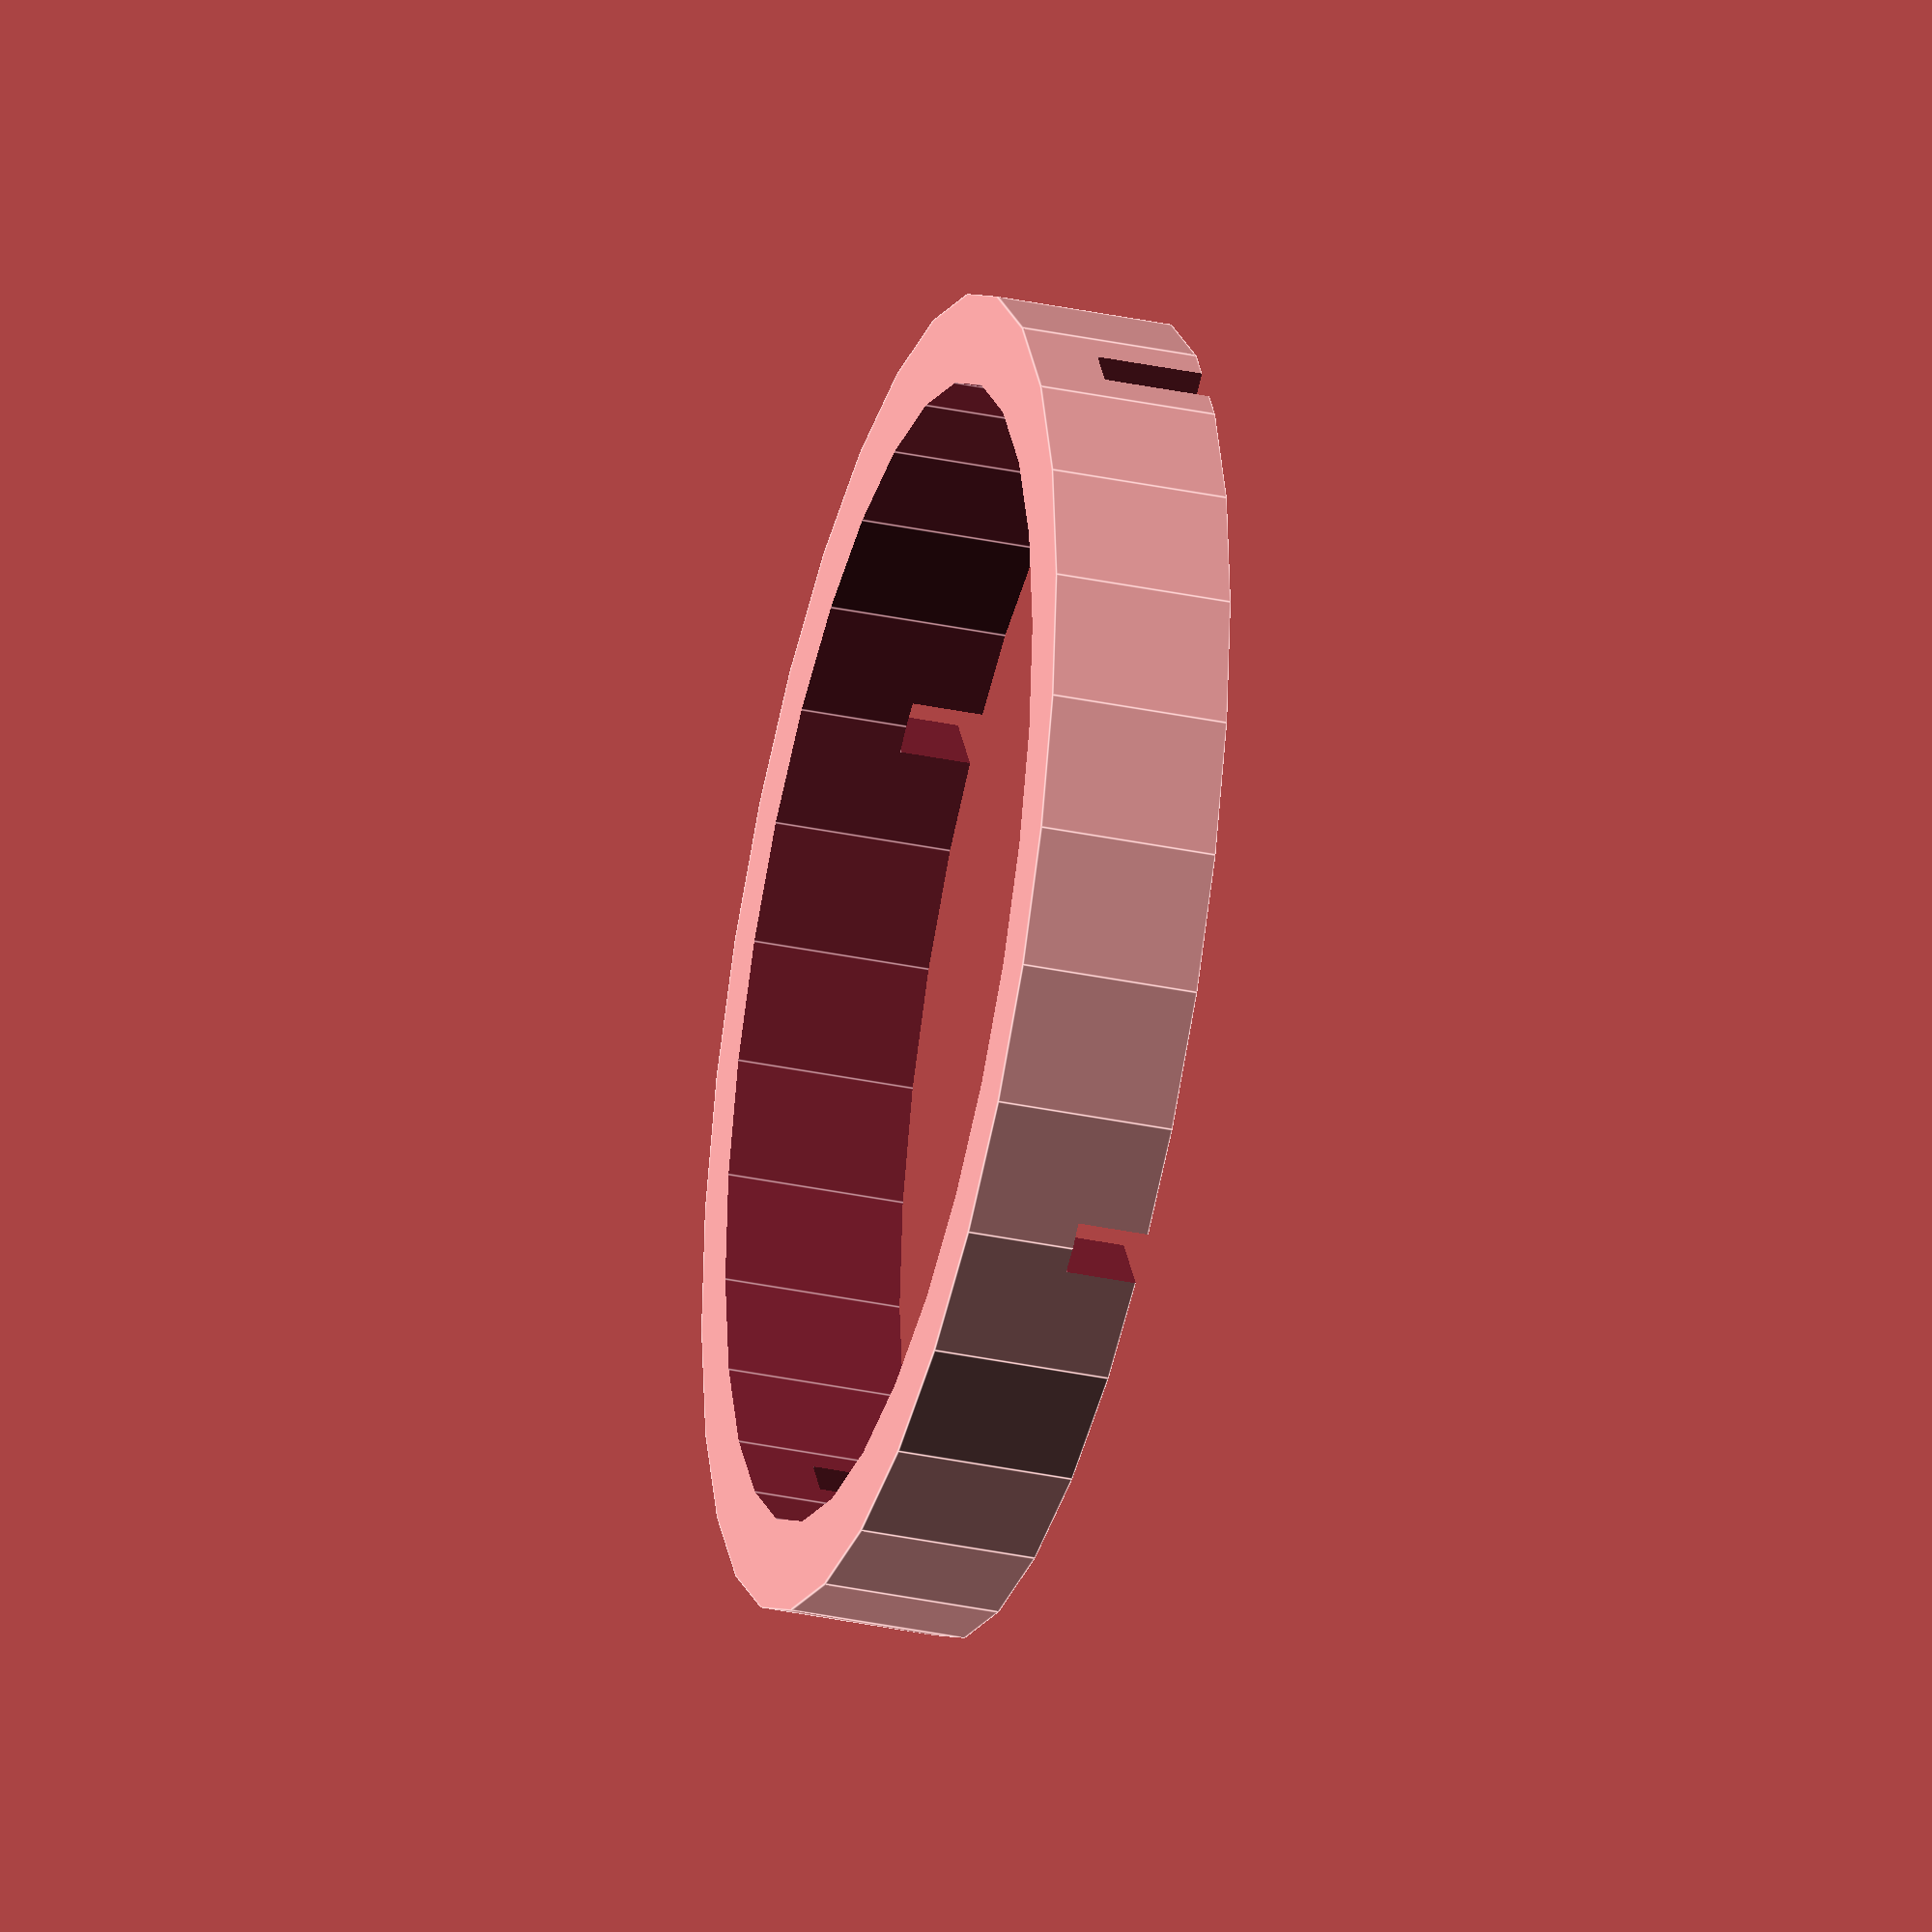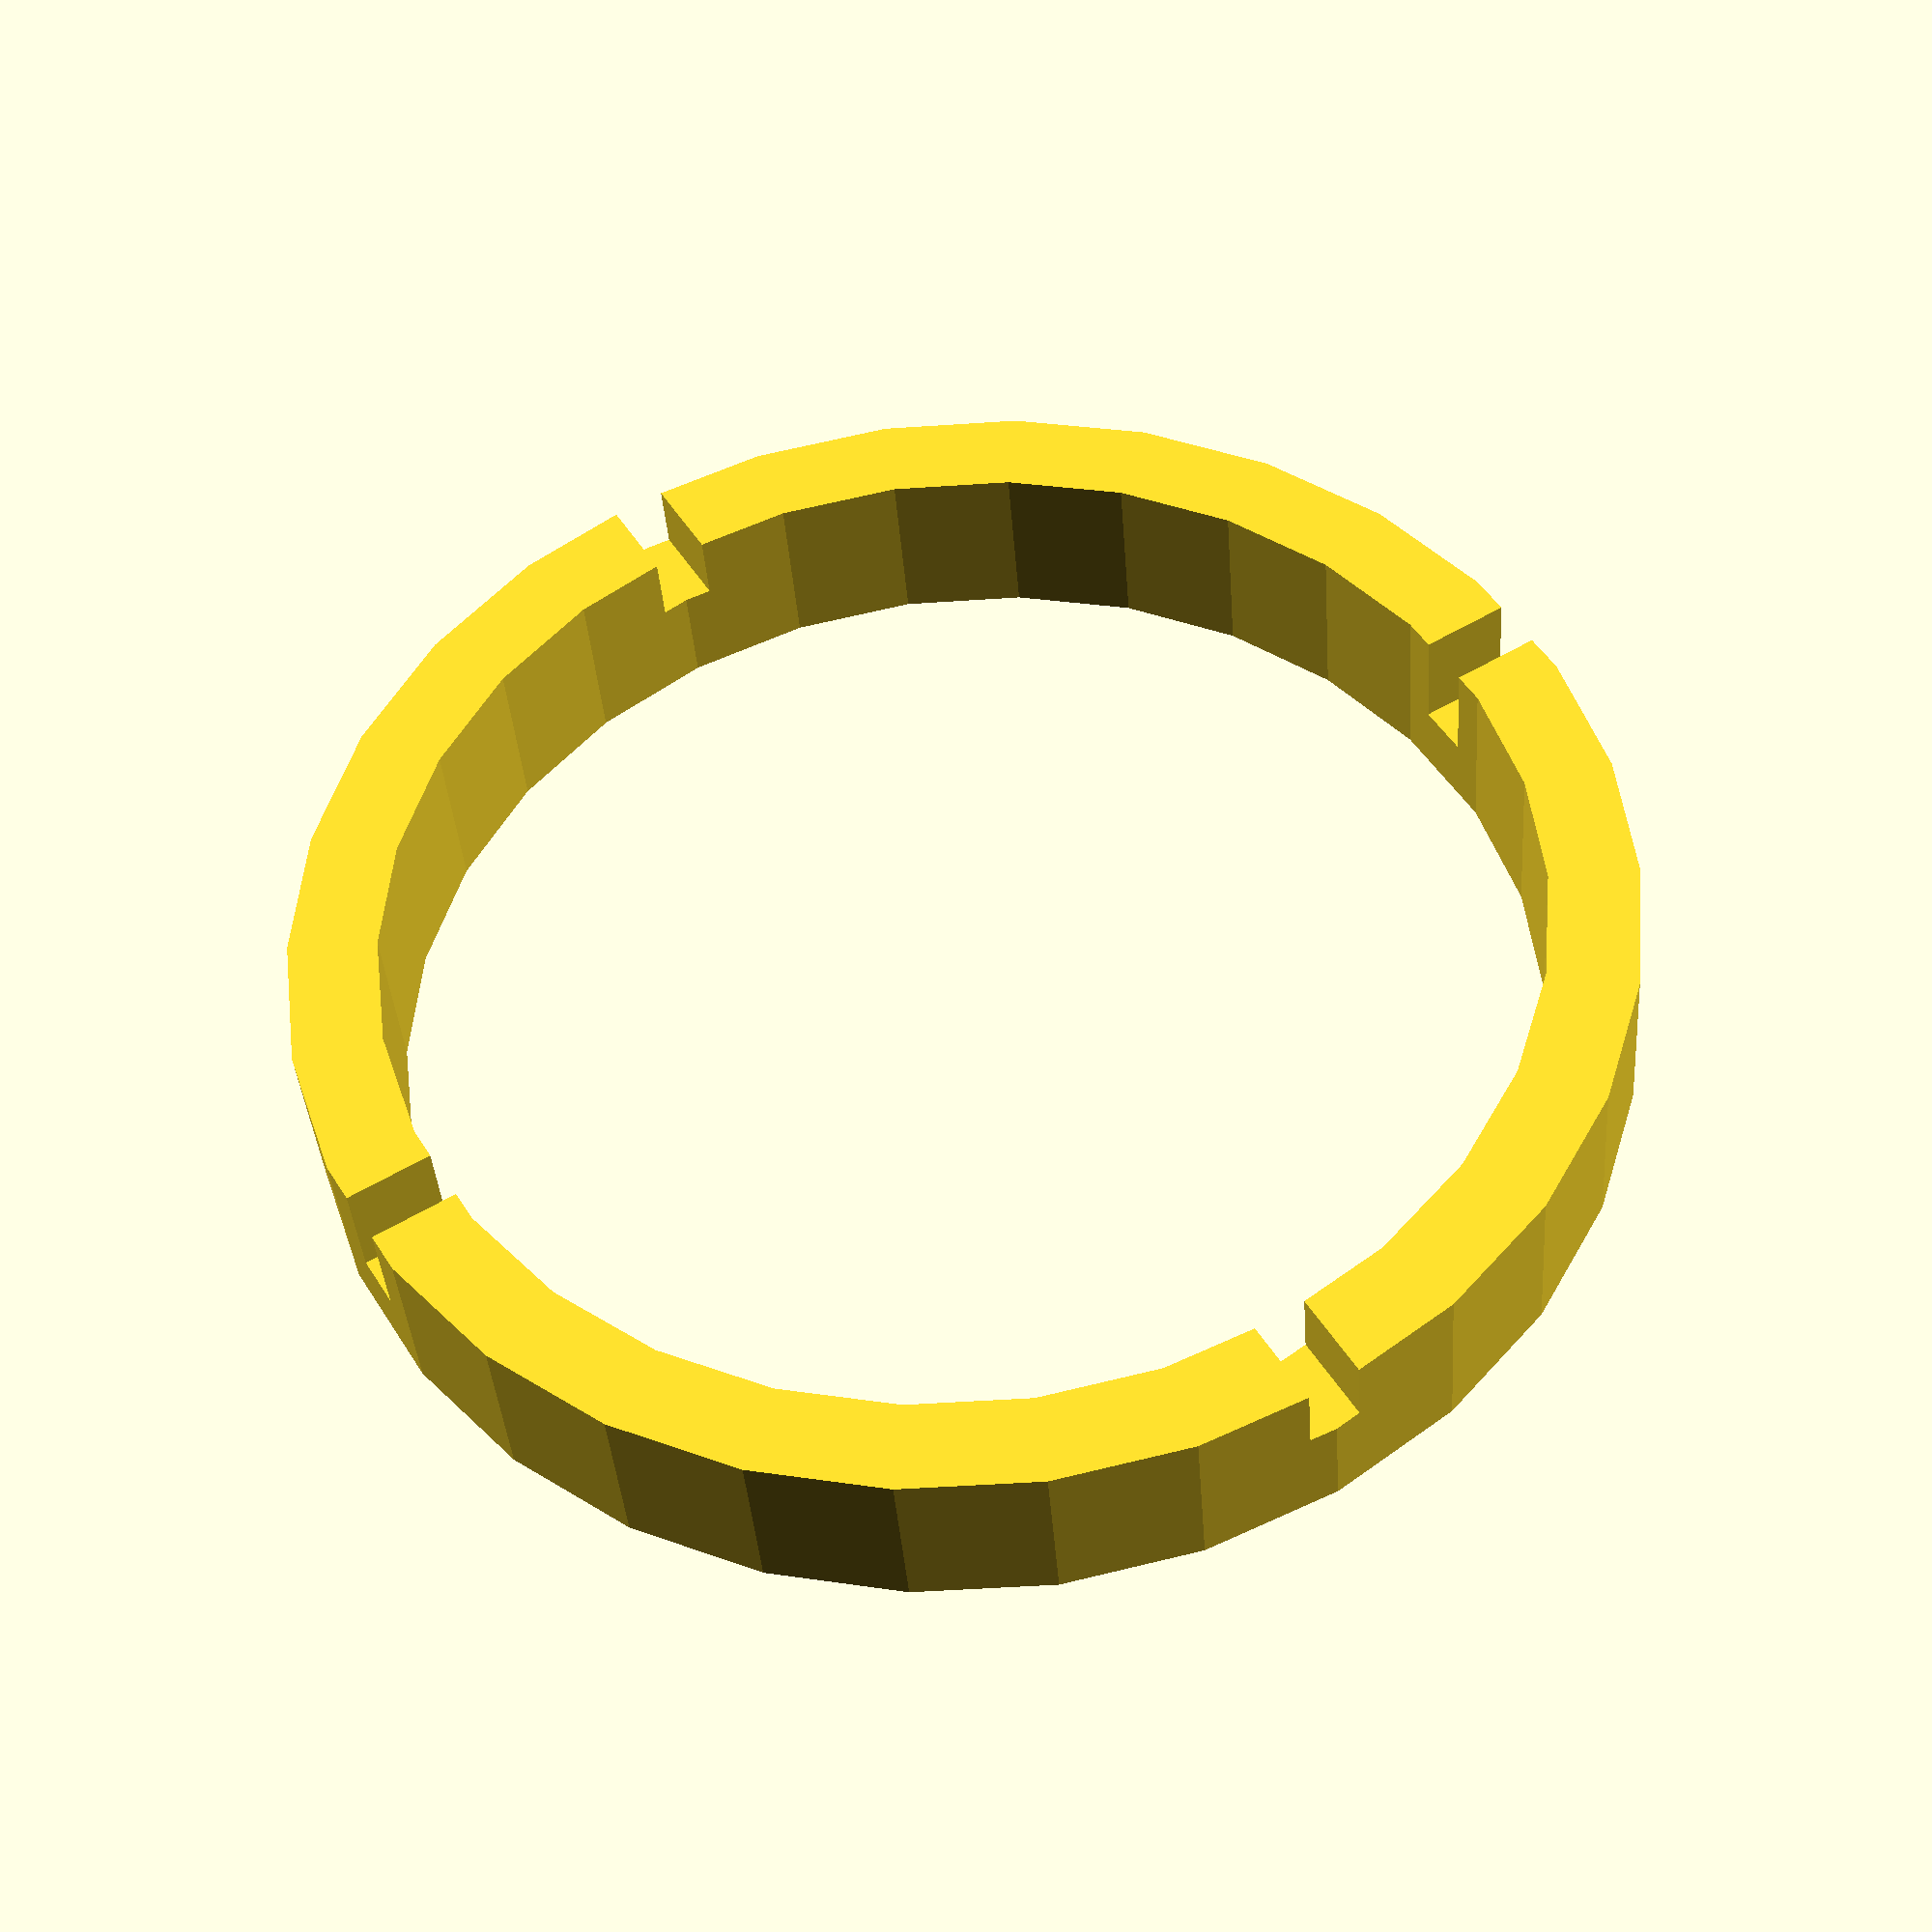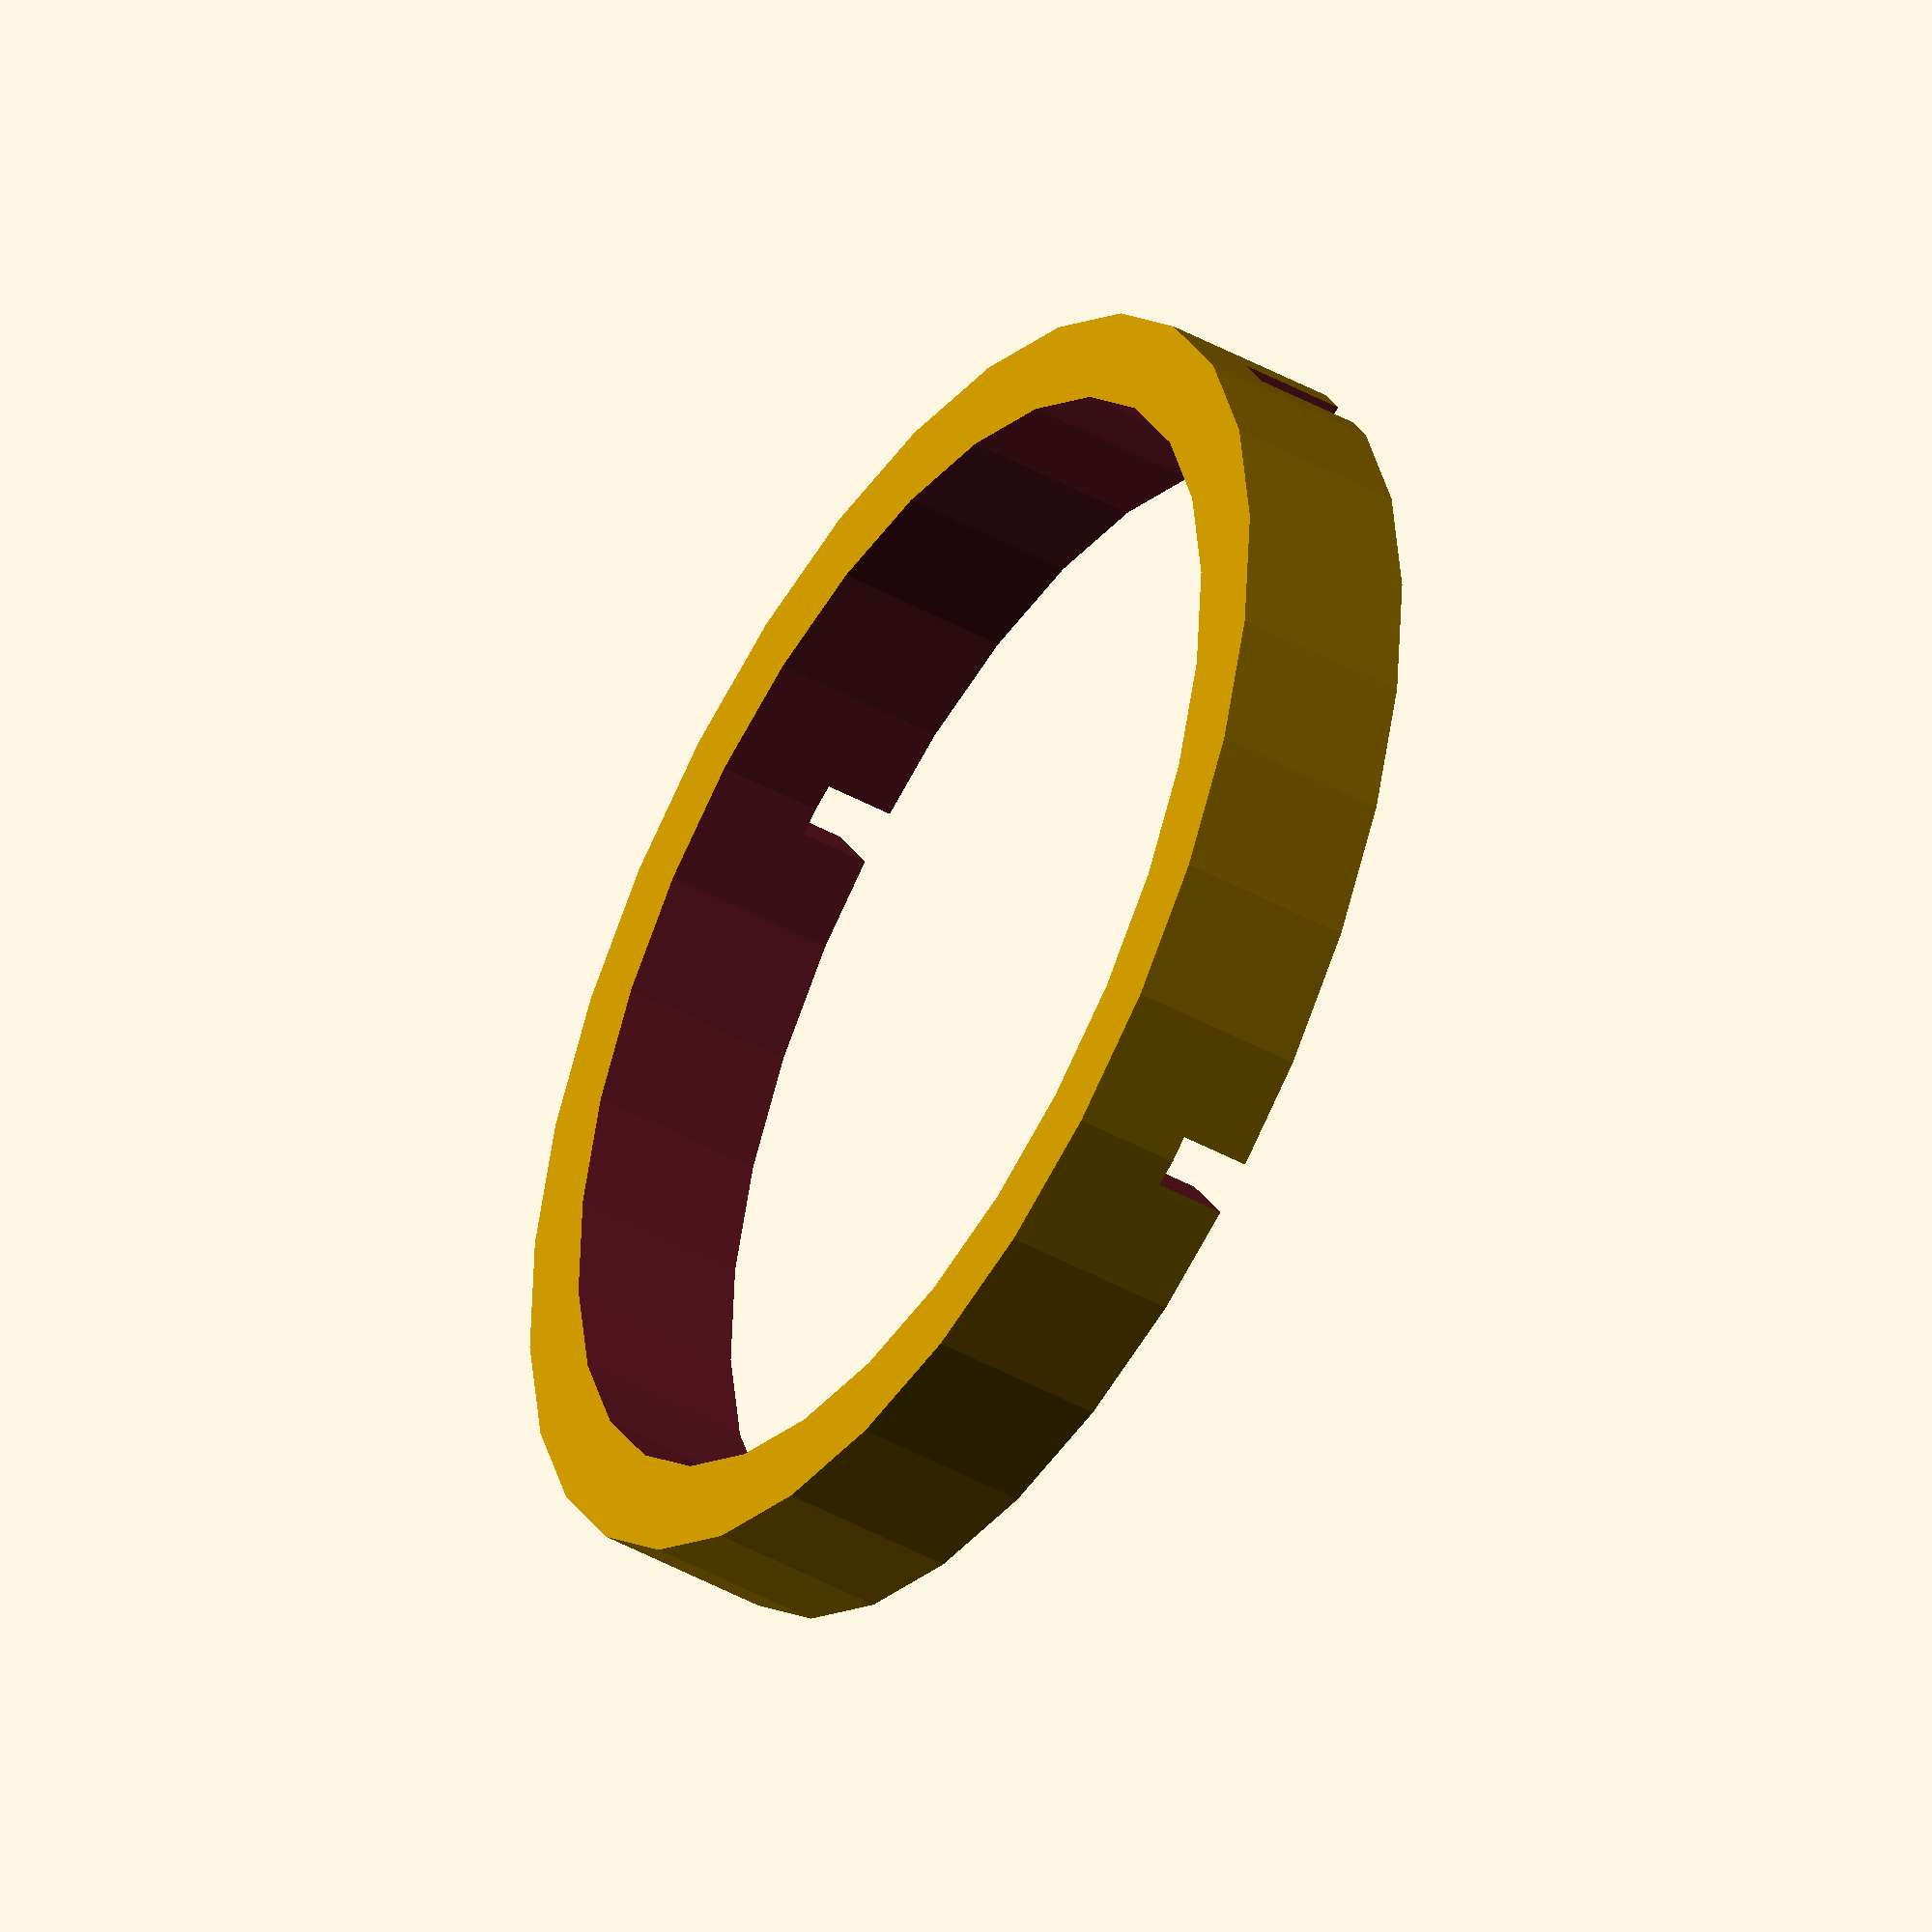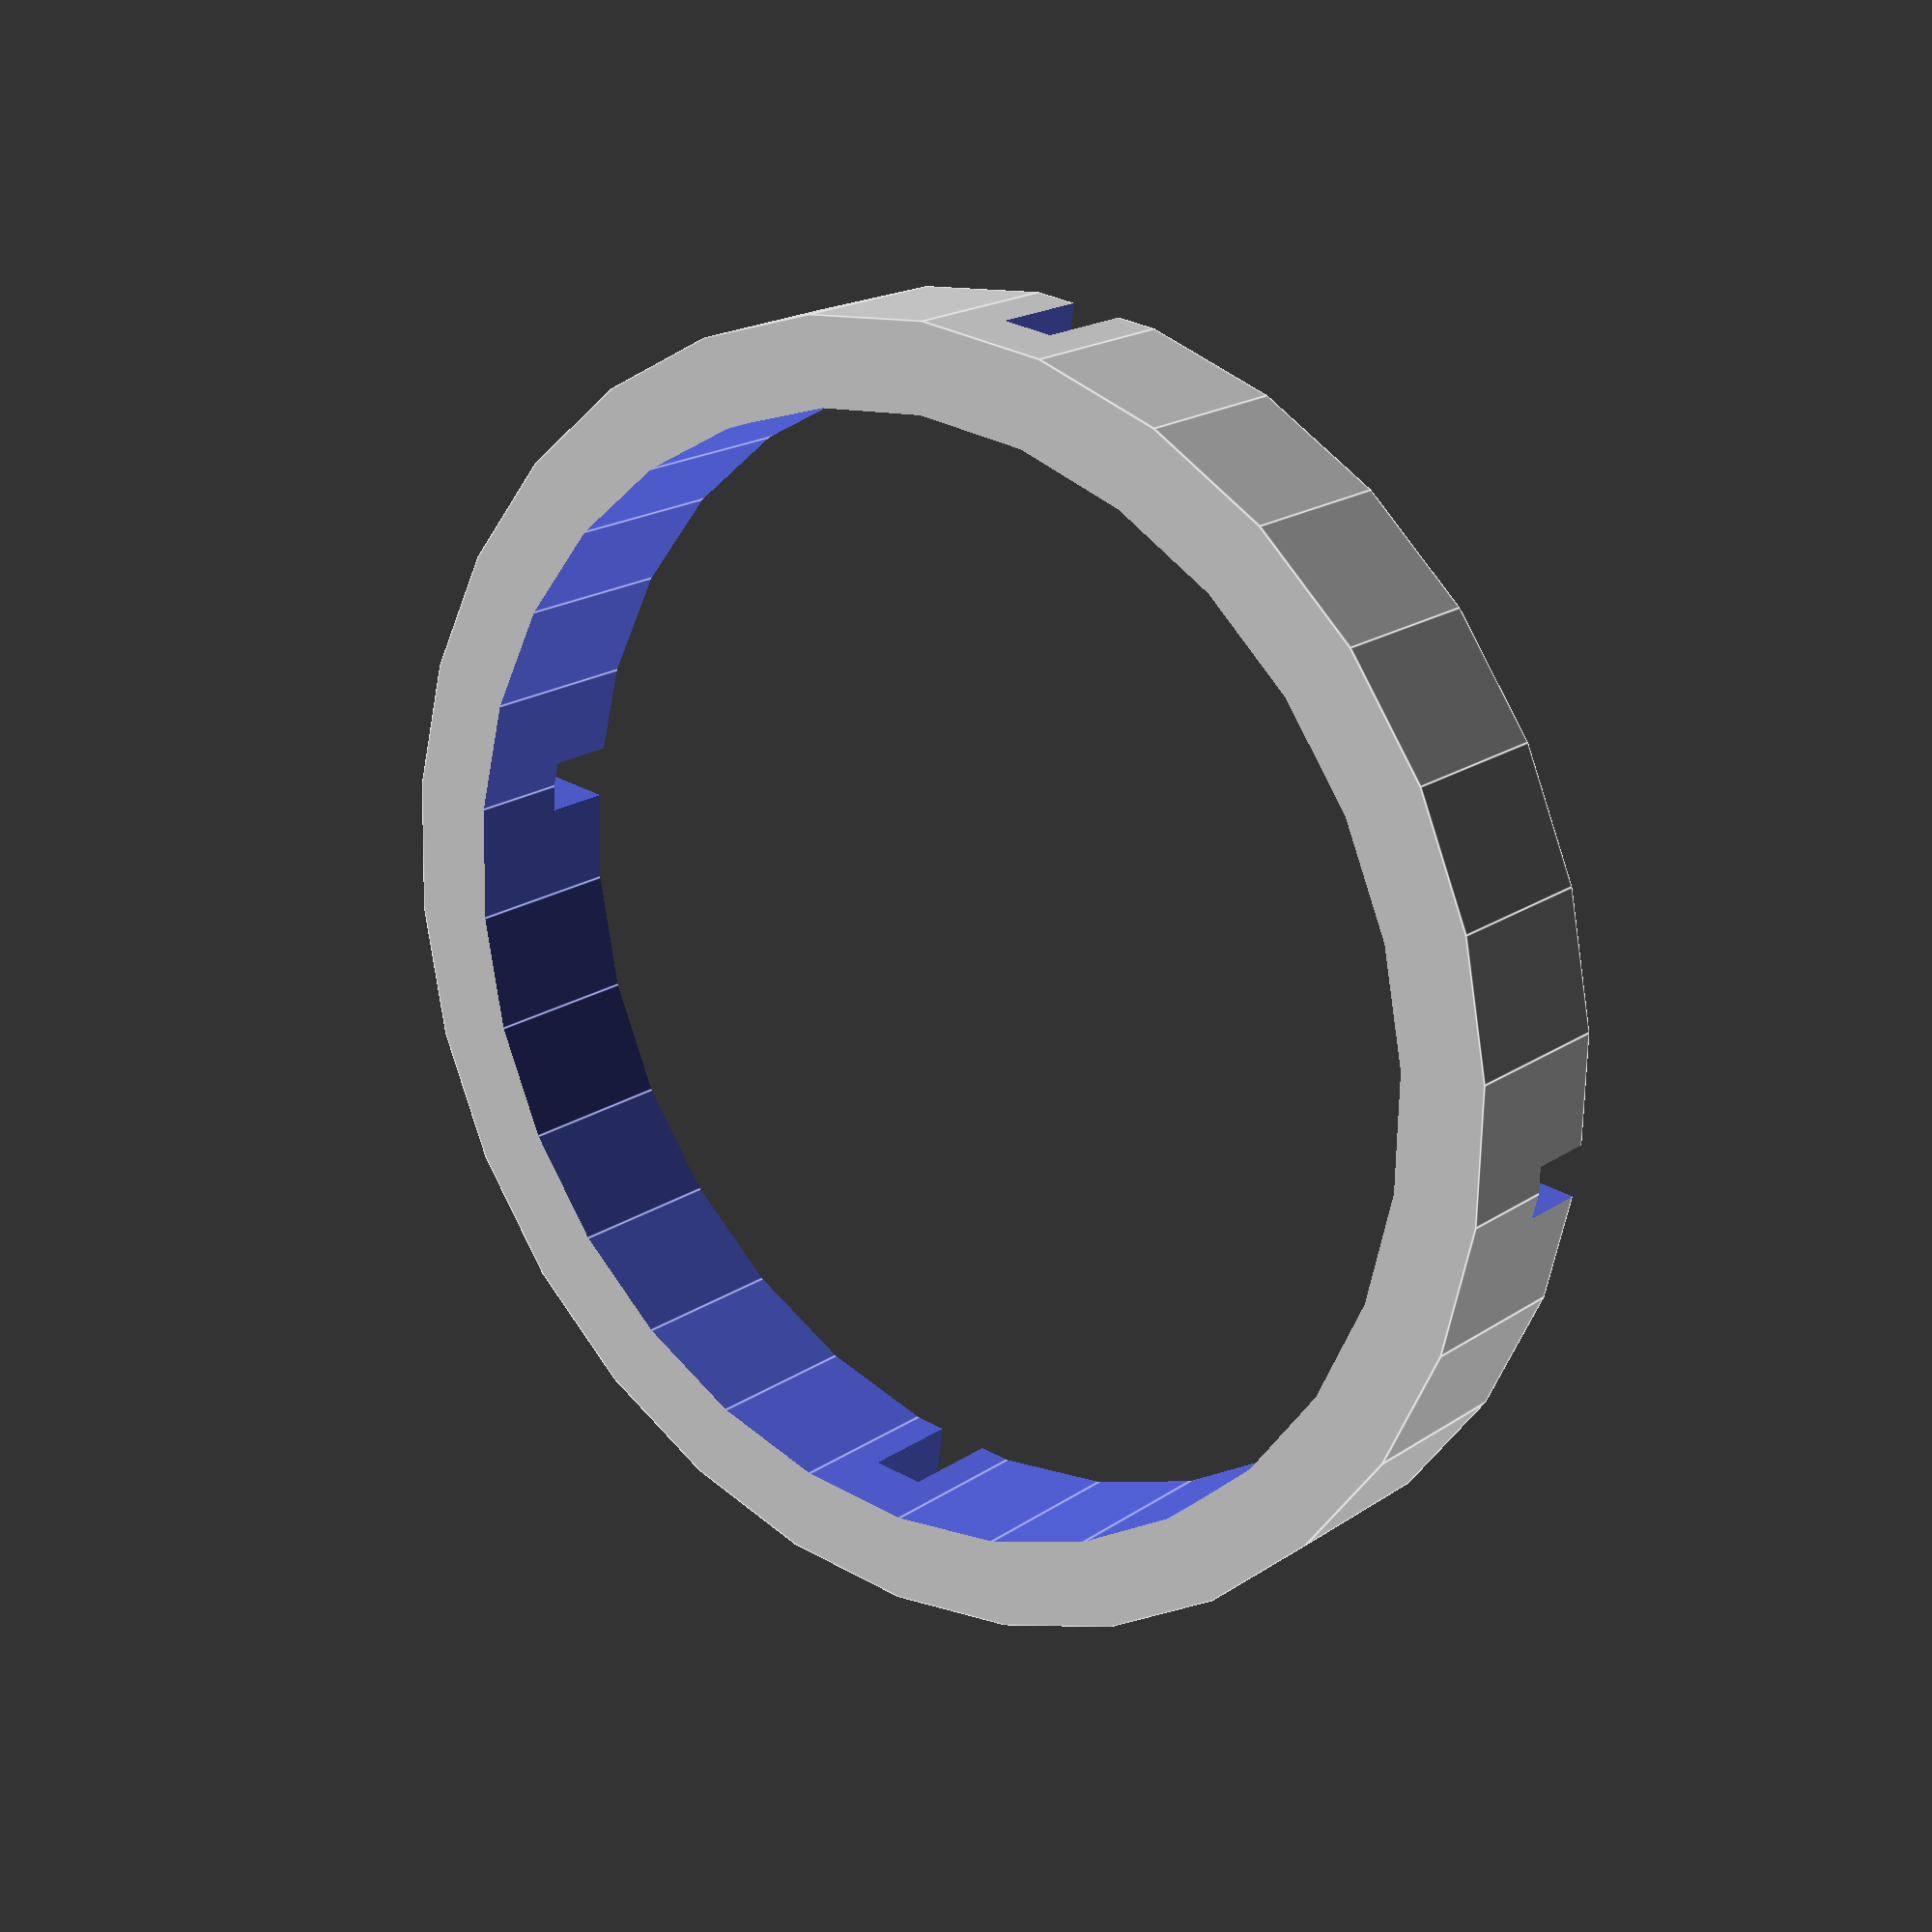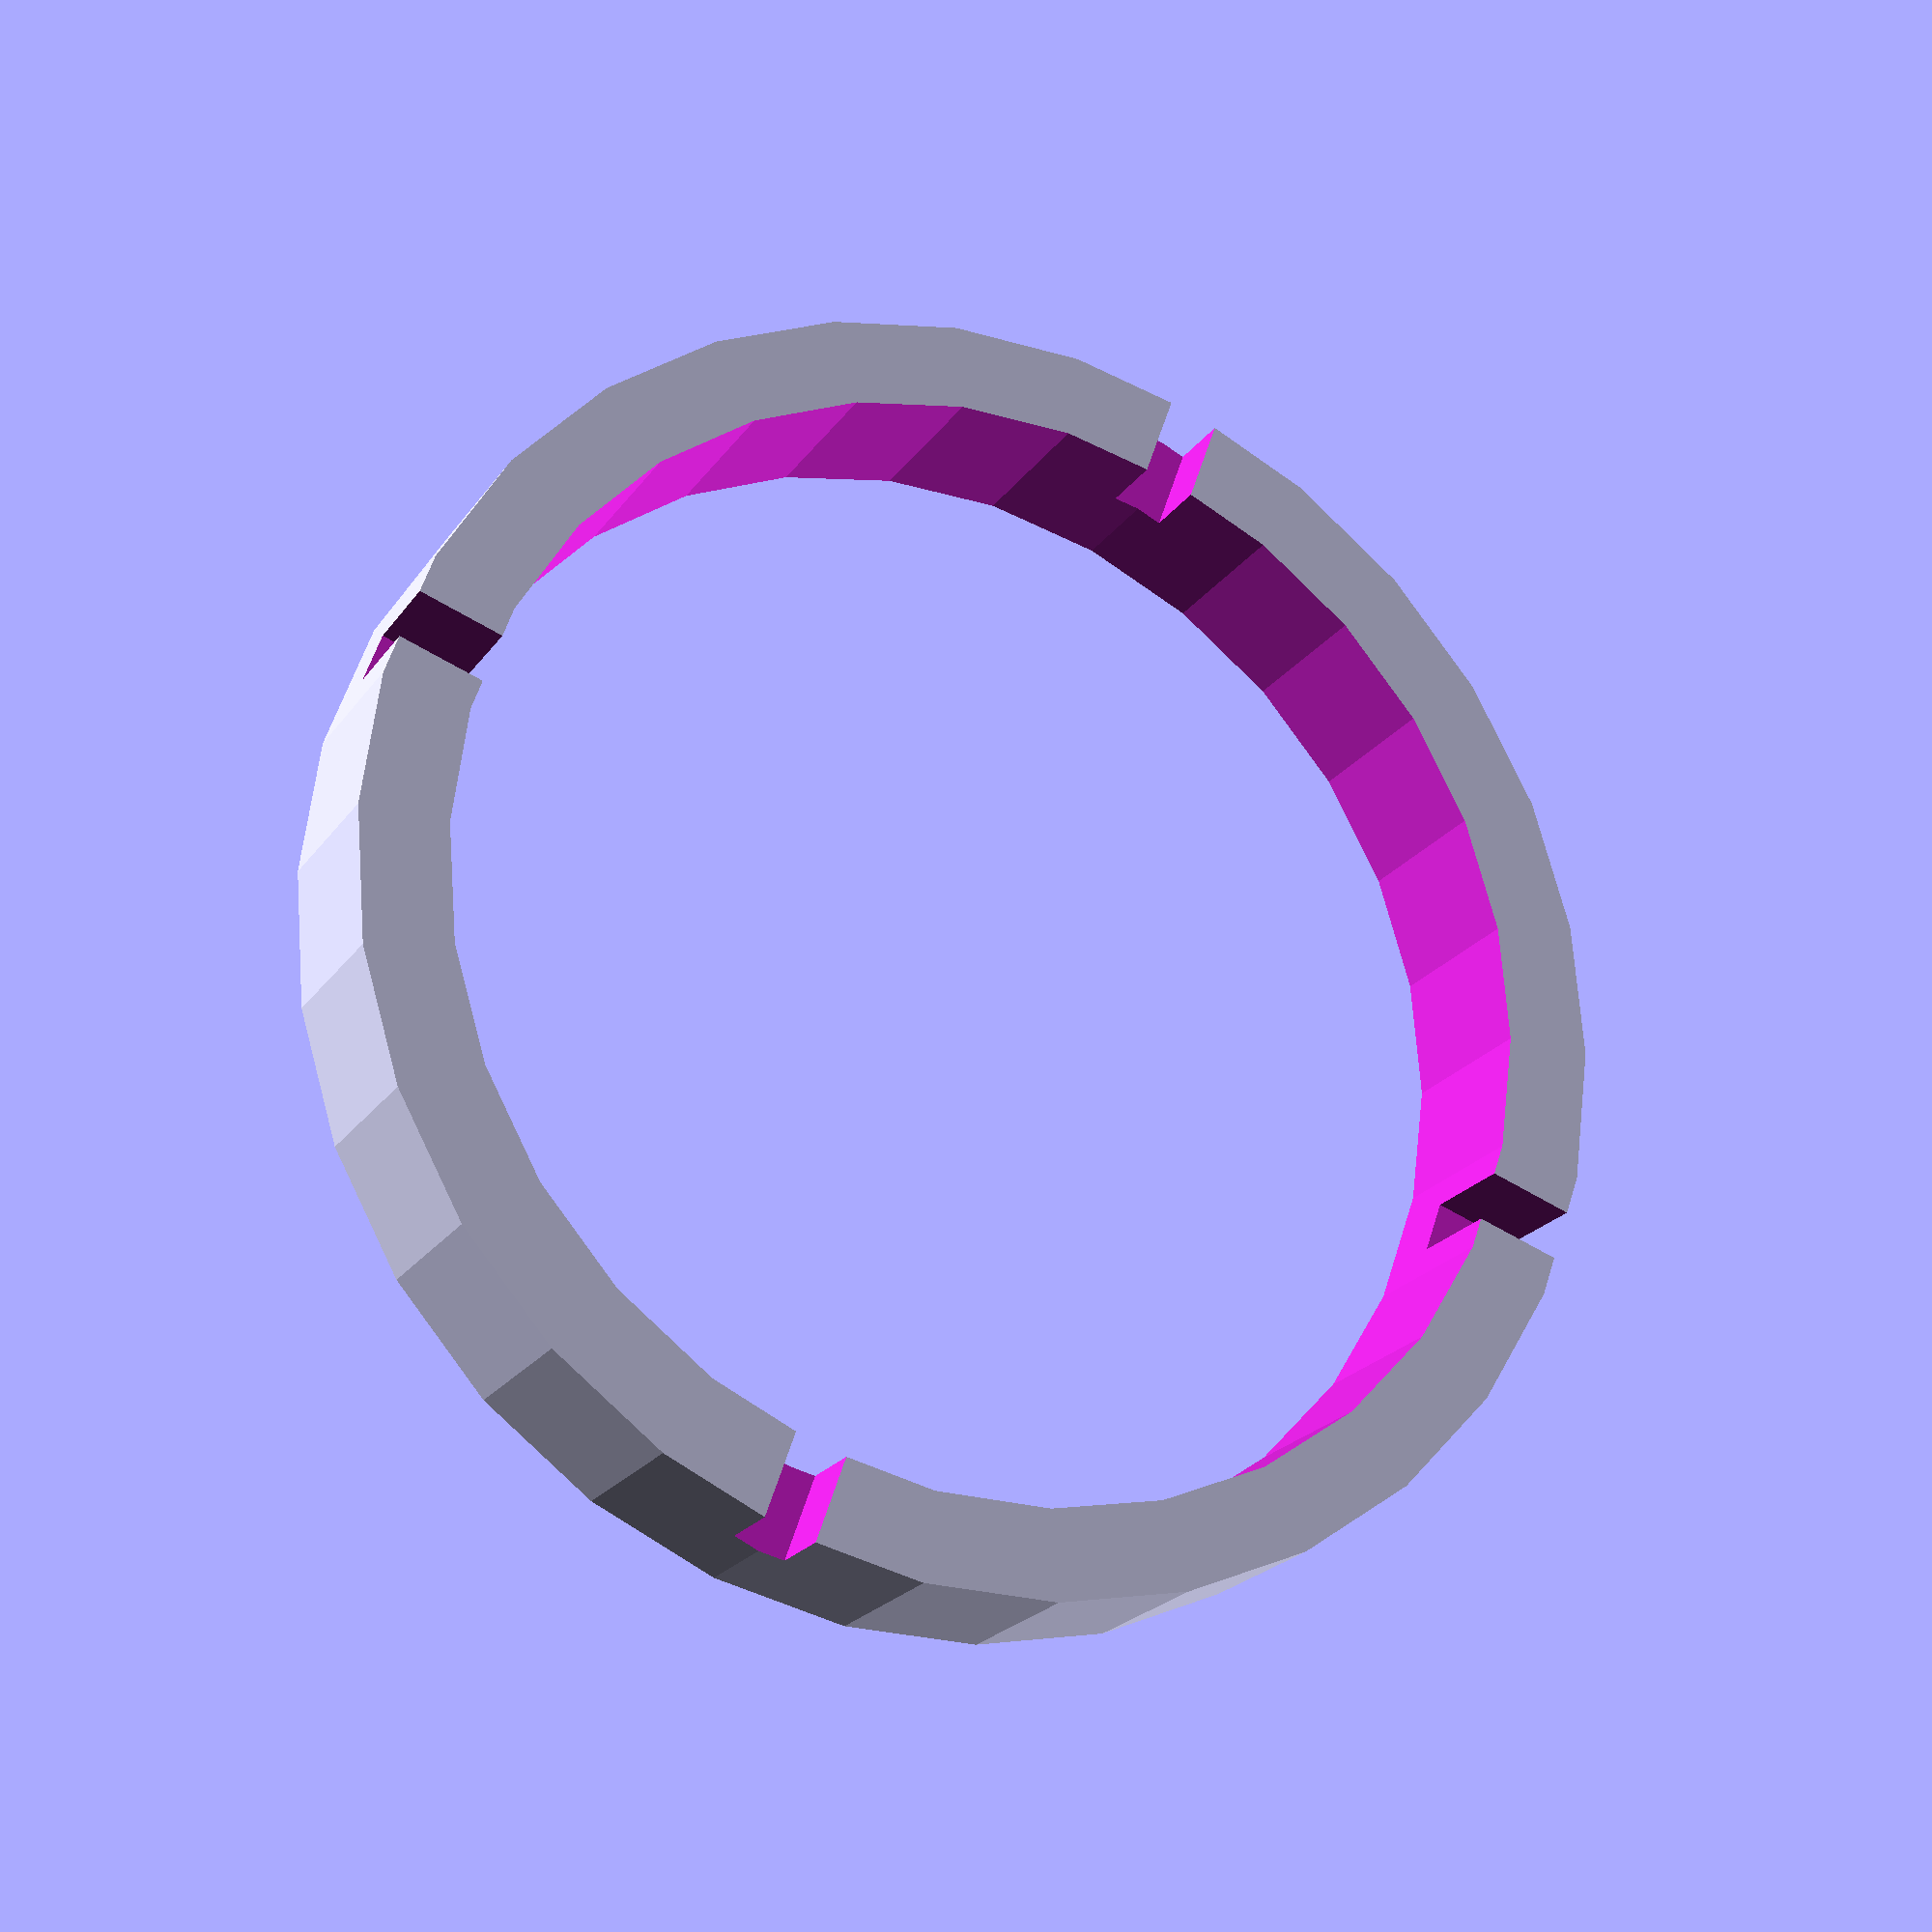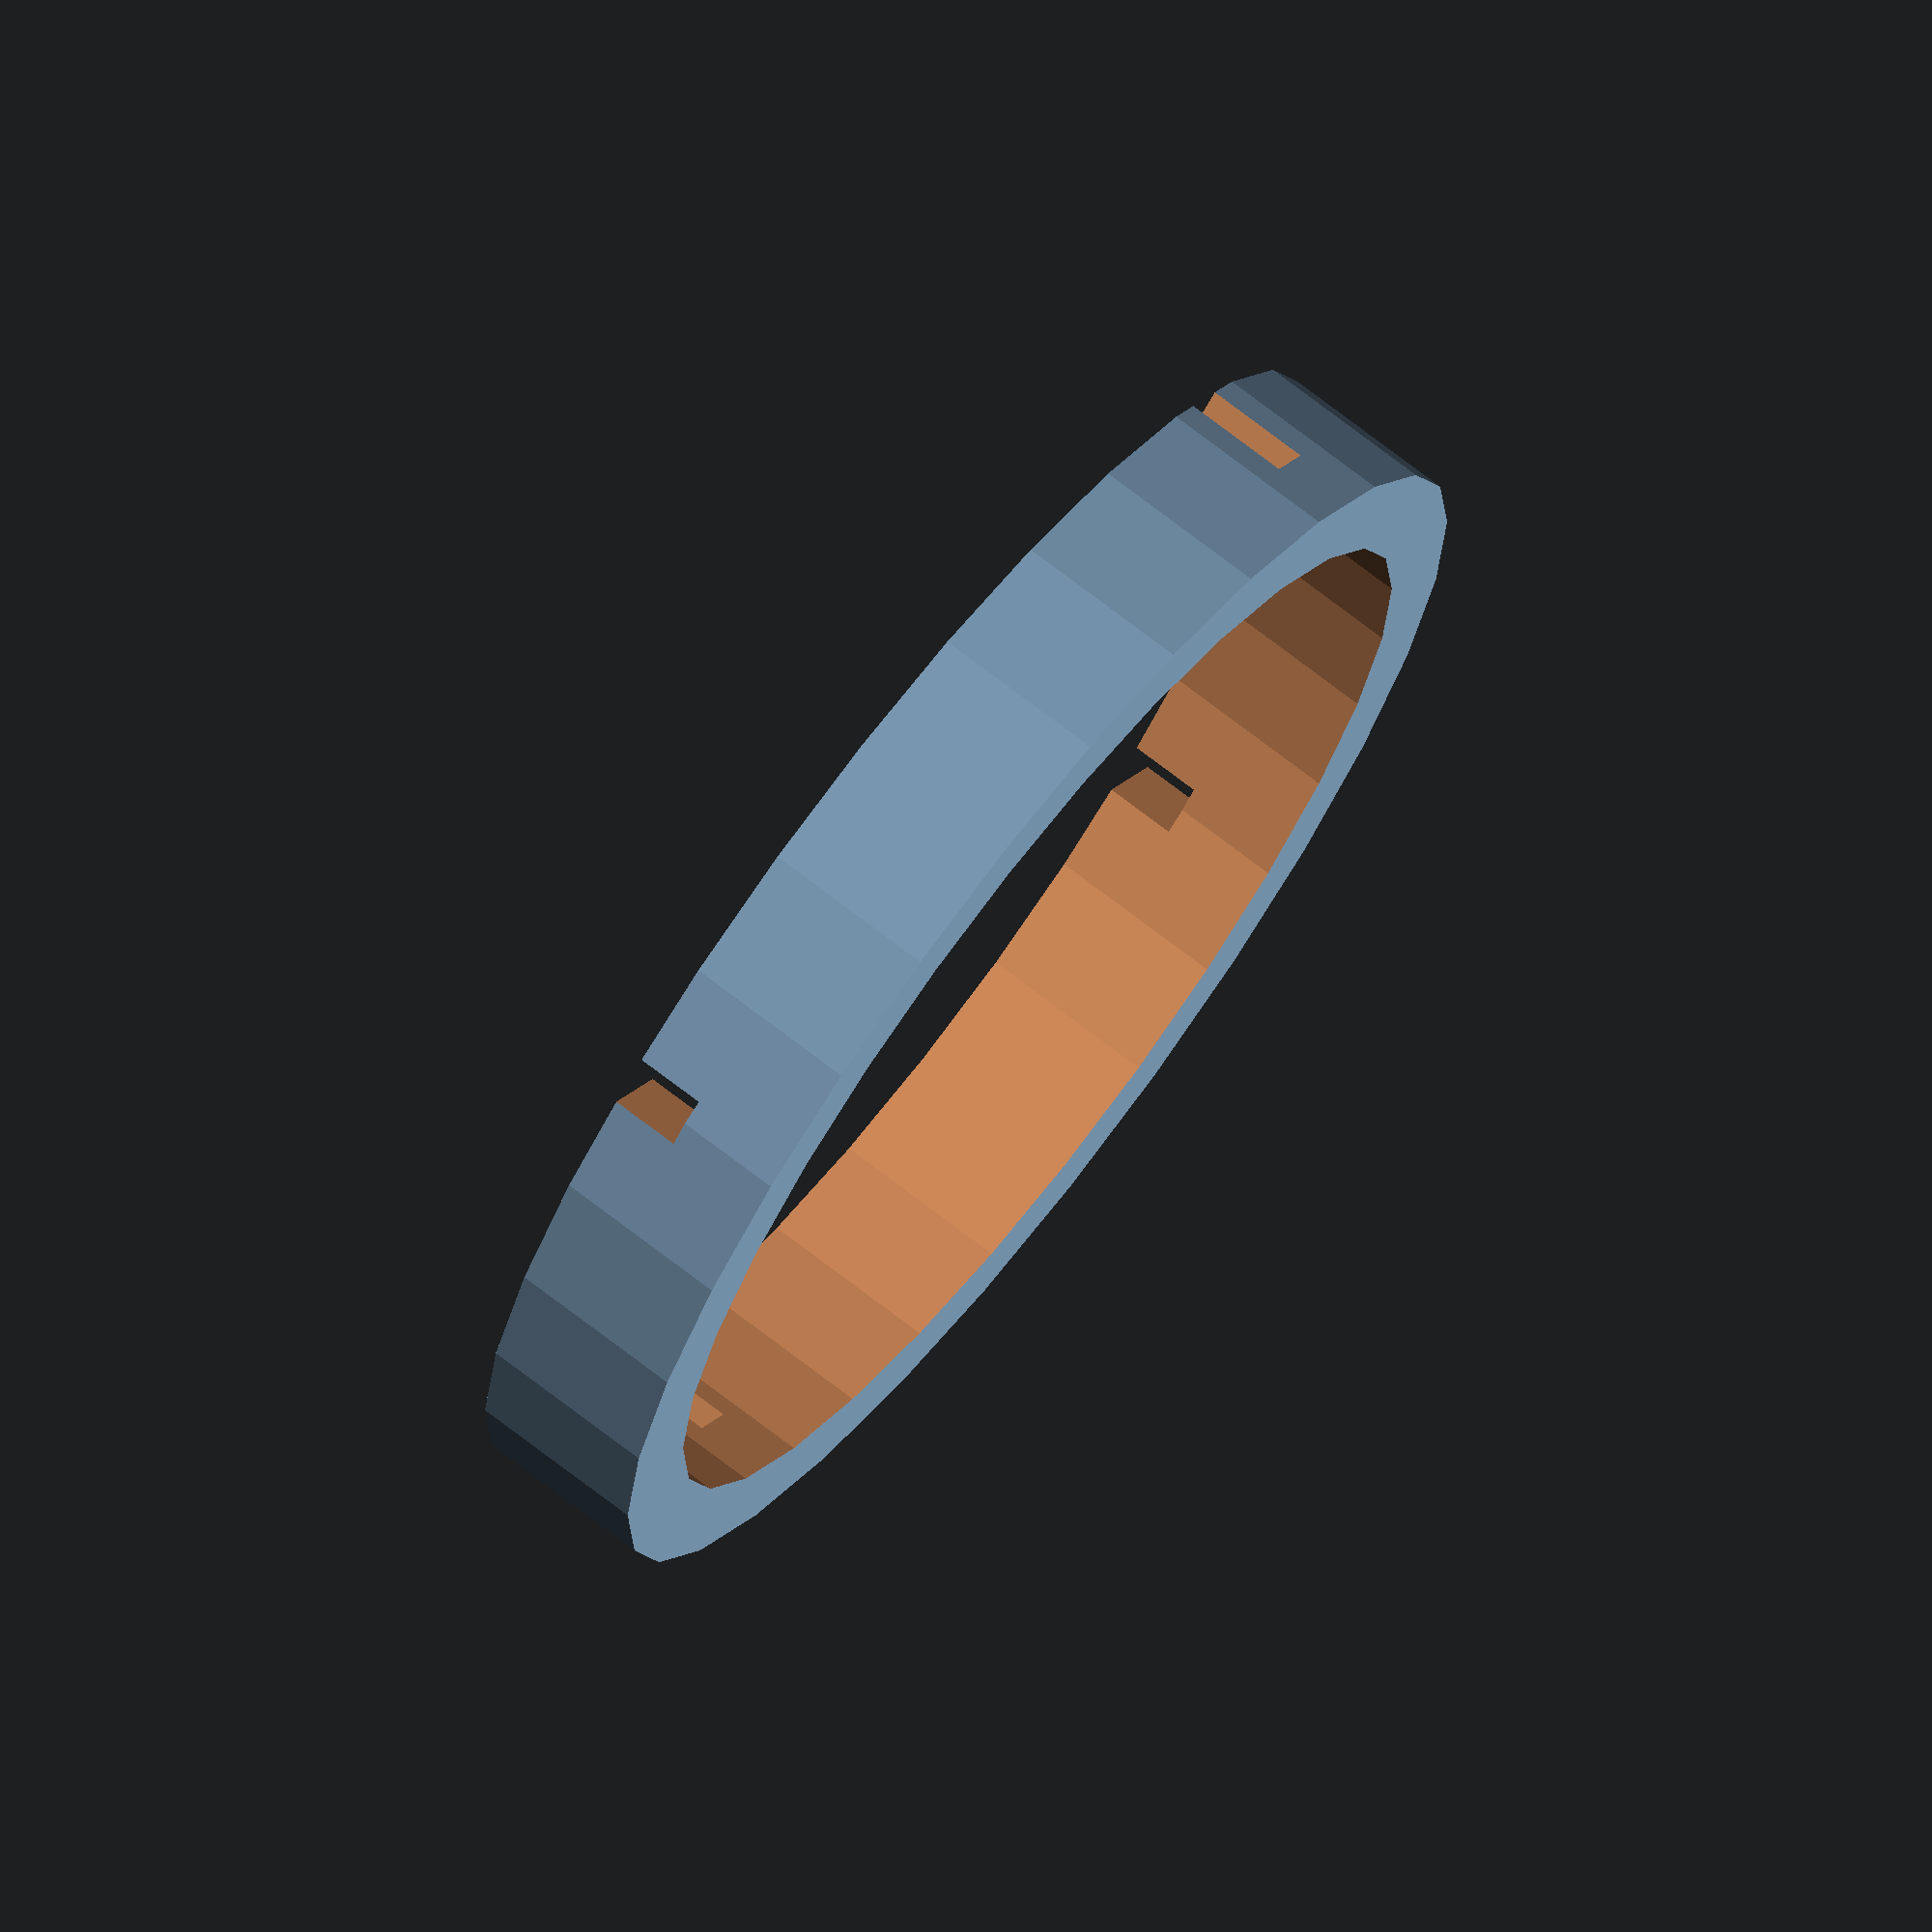
<openscad>
difference() {
	cylinder(h = 10, r = 37);
	translate(v = [0, 0, -1]) cylinder(h = 12, r = 32);
	for (i = [0:3]) {
		rotate([0,0,i*90])
		translate(v = [30, -1.5, 6-((i%2)*2)])
		cube(size = [10,3,8]);
	}
}
</openscad>
<views>
elev=35.7 azim=120.2 roll=254.6 proj=o view=edges
elev=218.0 azim=239.1 roll=175.9 proj=p view=solid
elev=45.0 azim=122.1 roll=237.4 proj=o view=solid
elev=341.1 azim=172.4 roll=218.2 proj=p view=edges
elev=21.8 azim=109.4 roll=334.7 proj=p view=wireframe
elev=288.2 azim=310.6 roll=127.8 proj=o view=solid
</views>
